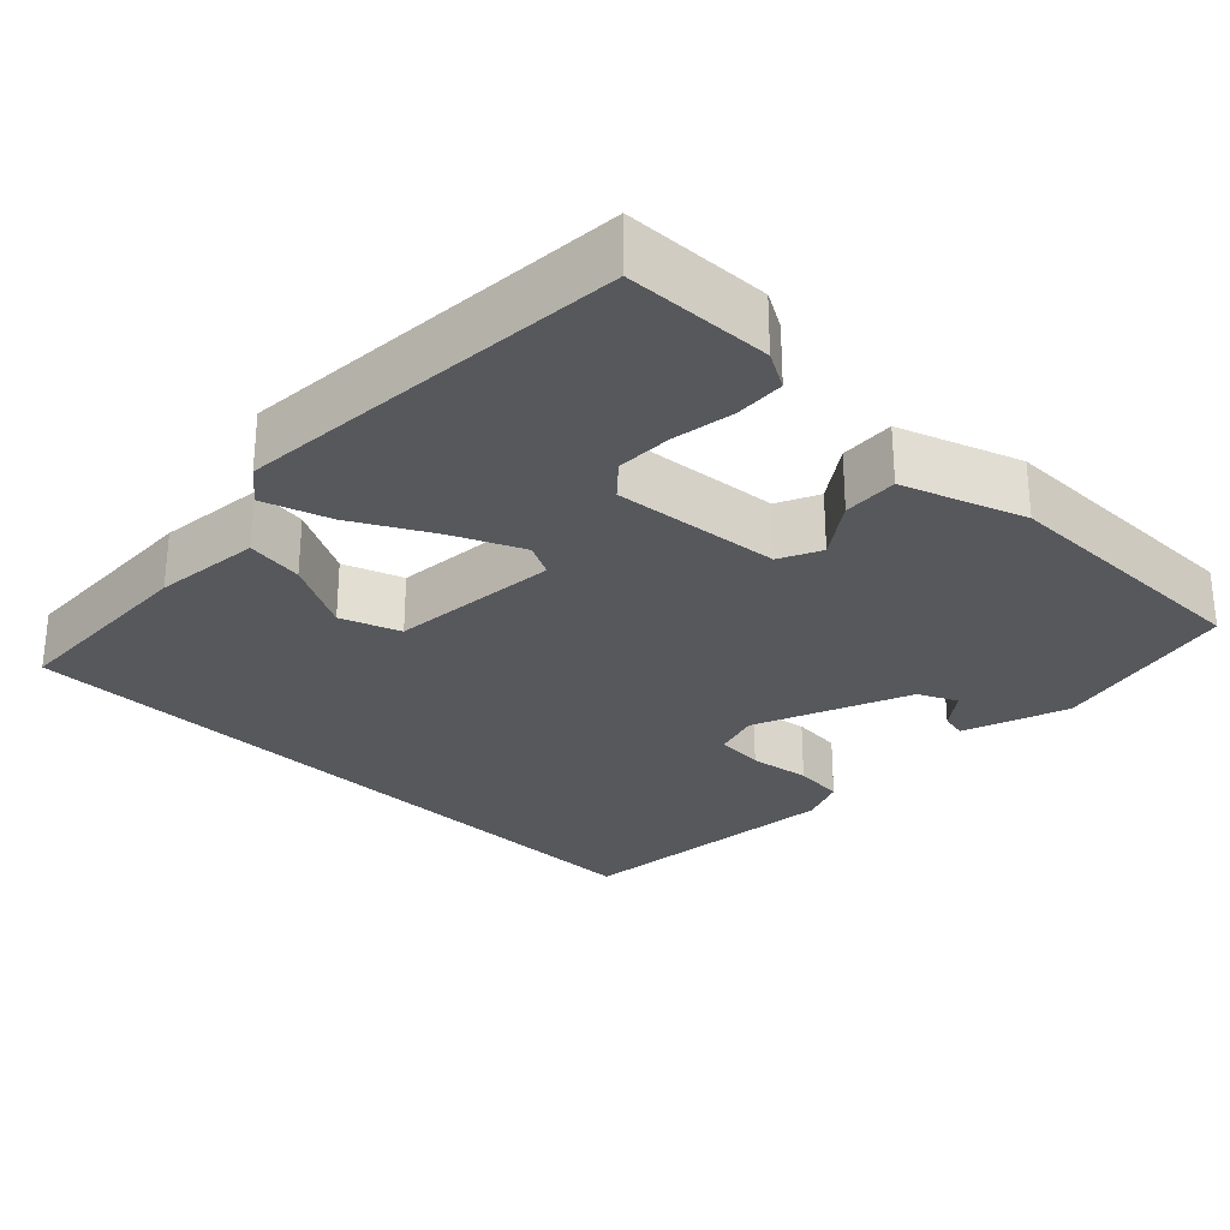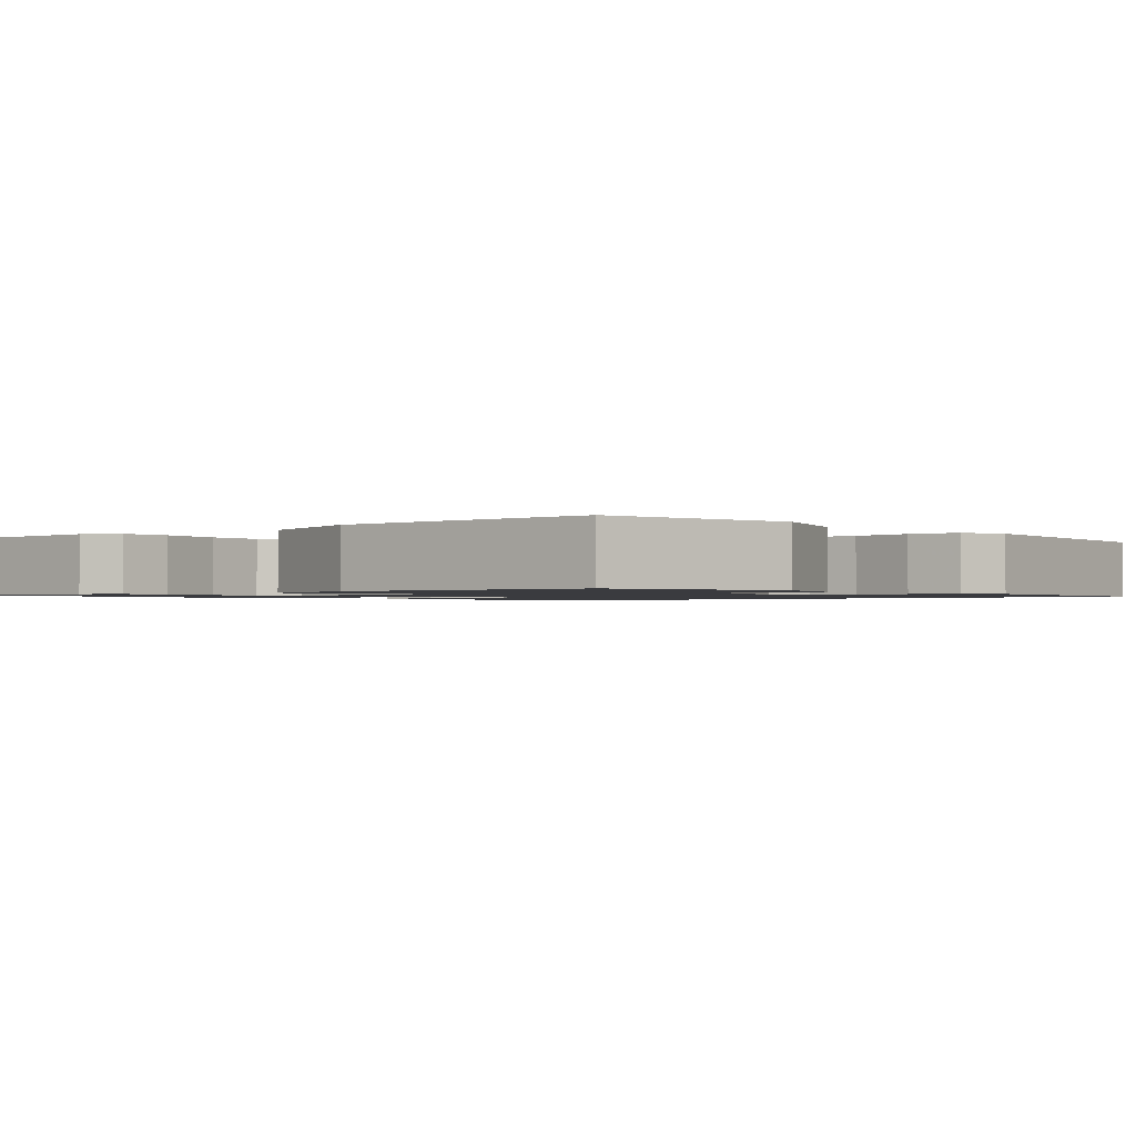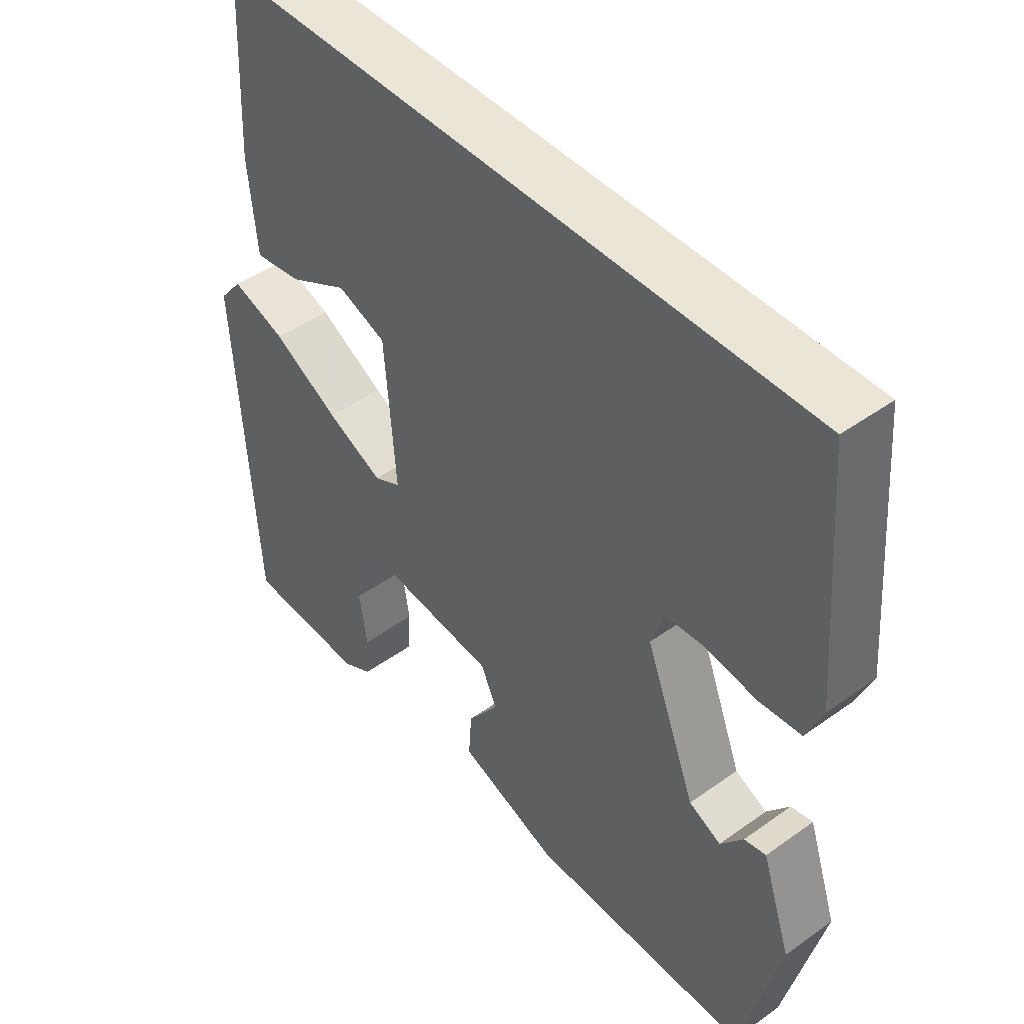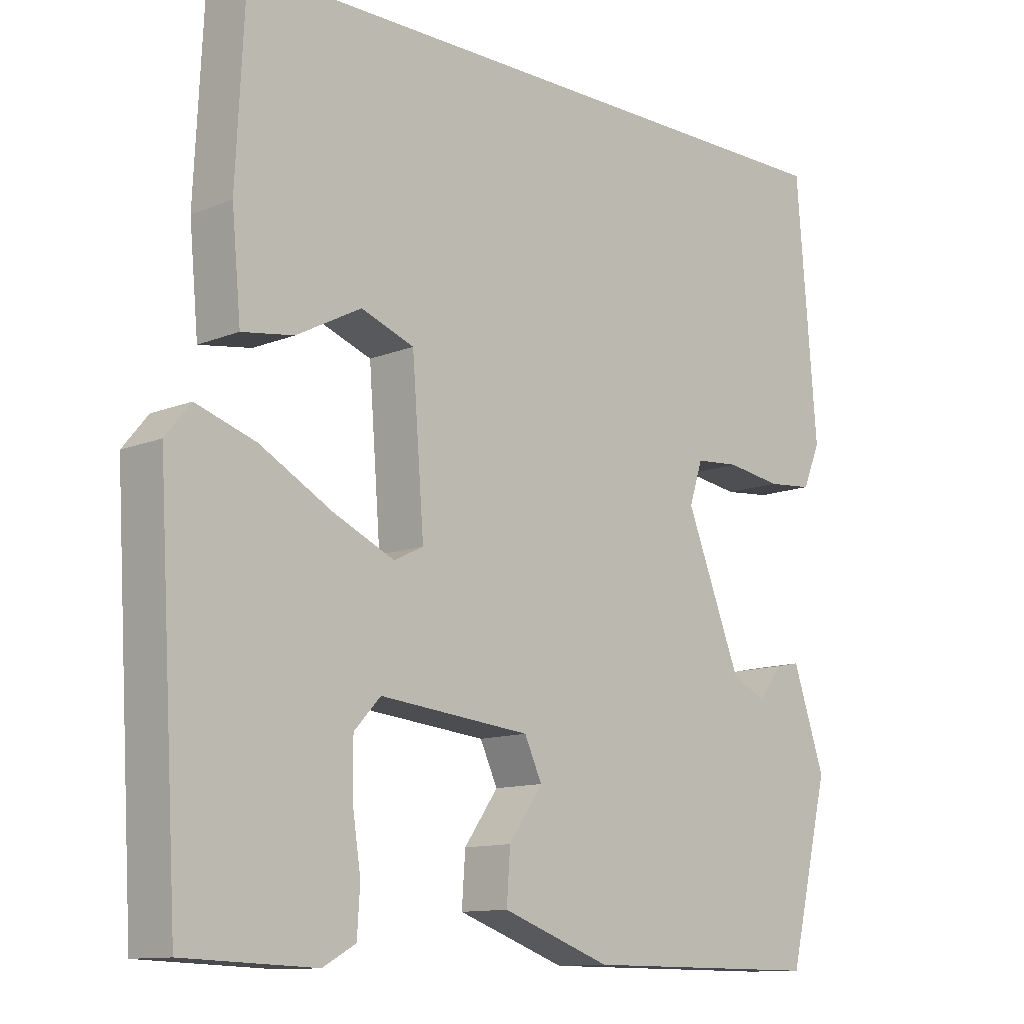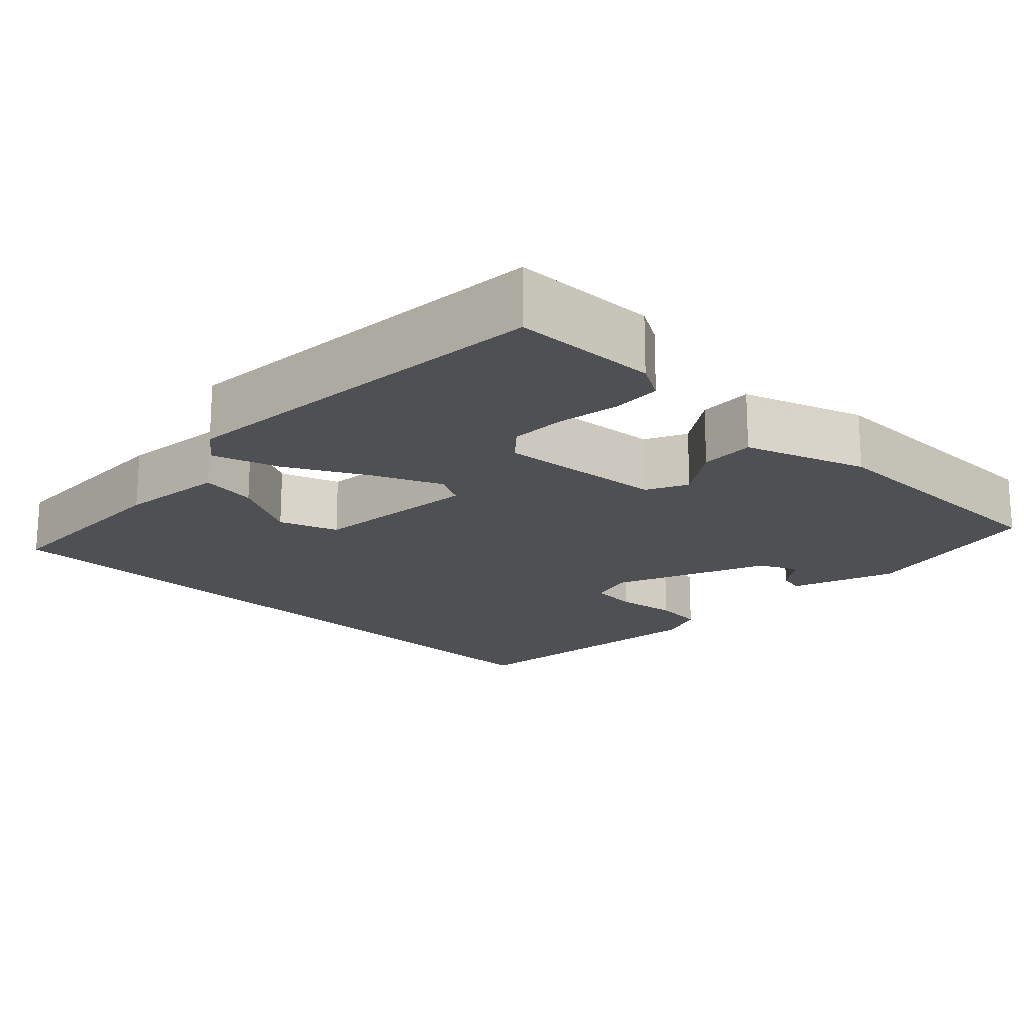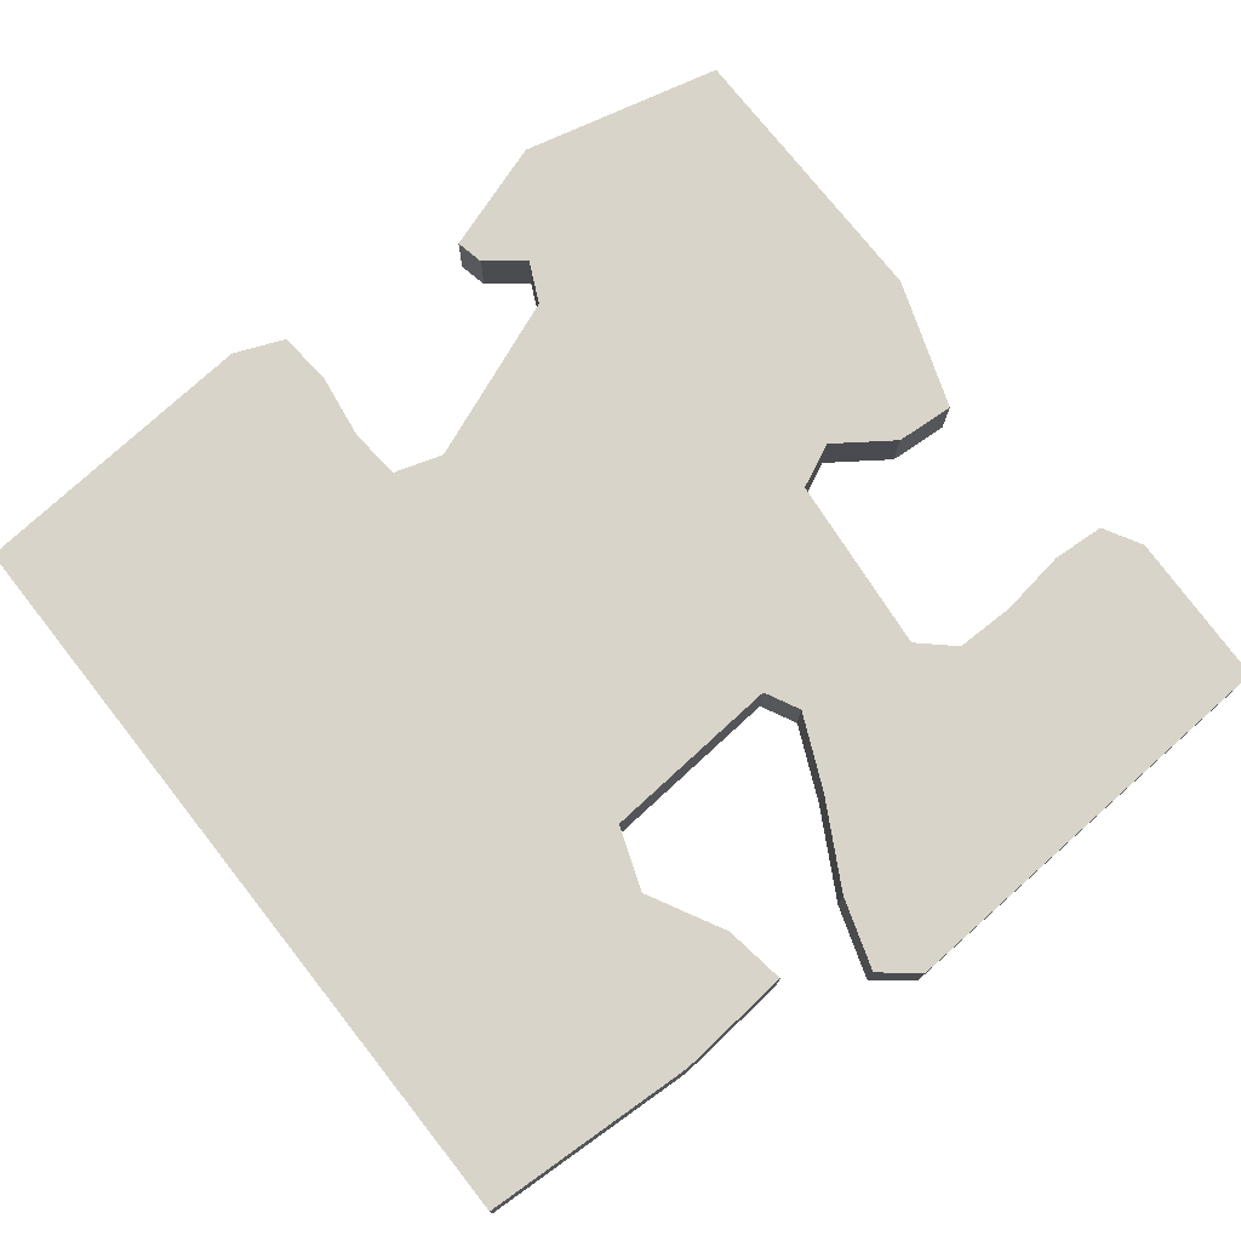
<metadata>
{"format":"obj","ext":"obj","renderer":"f3d","projection":"perspective","resolution":1024,"background":"white","views":[{"elev":-28.0,"azim":135.3,"up":"+Y"},{"elev":-1.3,"azim":-140.2,"up":"+Y"},{"elev":46.0,"azim":-129.4,"up":"+Z"},{"elev":-11.7,"azim":134.6,"up":"+Z"},{"elev":-18.7,"azim":135.0,"up":"+Y"},{"elev":75.2,"azim":51.7,"up":"+Y"}]}
</metadata>
<code>
v 0.448 0.07 0.5
v 0.461 0.07 0.239
v 0.448 0.07 0.1
v 0.374 0.07 0.111
v 0.281 0.07 0.16
v 0.205 0.07 0.132
v 0.188 0.07 -0.088
v 0.23 0.07 -0.109
v 0.318 0.07 -0.069
v 0.421 0.07 -0.012
v 0.506 0.07 0.016
v 0.542 0.07 -0.028
v 0.512 0.07 -0.532
v 0.324 0.07 -0.539
v 0.277 0.07 -0.513
v 0.273 0.07 -0.449
v 0.285 0.07 -0.369
v 0.285 0.07 -0.297
v 0.247 0.07 -0.256
v 0.03 0.07 -0.278
v 0.005 0.07 -0.332
v 0.054 0.07 -0.401
v 0.059 0.07 -0.472
v -0.097 0.07 -0.528
v -0.444 0.07 -0.529
v -0.503 0.07 -0.285
v -0.457 0.07 -0.149
v -0.423 0.07 -0.156
v -0.388 0.07 -0.201
v -0.338 0.07 -0.177
v -0.259 0.07 0.024
v -0.278 0.07 0.083
v -0.341 0.07 0.088
v -0.42 0.07 0.076
v -0.486 0.07 0.082
v -0.511 0.07 0.142
v -0.482 0.07 0.5
v 0.448 0 0.5
v 0.461 0 0.239
v 0.448 0 0.1
v 0.374 0 0.111
v 0.281 0 0.16
v 0.205 0 0.132
v 0.188 0 -0.088
v 0.23 0 -0.109
v 0.318 0 -0.069
v 0.421 0 -0.012
v 0.506 0 0.016
v 0.542 0 -0.028
v 0.512 0 -0.532
v 0.324 0 -0.539
v 0.277 0 -0.513
v 0.273 0 -0.449
v 0.285 0 -0.369
v 0.285 0 -0.297
v 0.247 0 -0.256
v 0.03 0 -0.278
v 0.005 0 -0.332
v 0.054 0 -0.401
v 0.059 0 -0.472
v -0.097 0 -0.528
v -0.444 0 -0.529
v -0.503 0 -0.285
v -0.457 0 -0.149
v -0.423 0 -0.156
v -0.388 0 -0.201
v -0.338 0 -0.177
v -0.259 0 0.024
v -0.278 0 0.083
v -0.341 0 0.088
v -0.42 0 0.076
v -0.486 0 0.082
v -0.511 0 0.142
v -0.482 0 0.5
f 37 1 2
f 36 37 2
f 35 36 2
f 34 35 2
f 33 34 2
f 32 33 2
f 31 32 2
f 27 28 29
f 26 27 29
f 25 26 29
f 25 29 30
f 24 25 30
f 23 24 30
f 22 23 30
f 21 22 30
f 20 21 30 31
f 15 16 17
f 14 15 17
f 13 14 17
f 12 13 17
f 11 12 17
f 10 11 17
f 9 10 17 18
f 8 9 18 19
f 2 3 4 5
f 2 5 6
f 31 2 6
f 19 20 31
f 8 19 31
f 7 8 31
f 6 7 31
f 39 38 74
f 39 74 73
f 39 73 72
f 39 72 71
f 39 71 70
f 39 70 69
f 39 69 68
f 66 65 64
f 66 64 63
f 66 63 62
f 67 66 62
f 67 62 61
f 67 61 60
f 67 60 59
f 67 59 58
f 68 67 58 57
f 54 53 52
f 54 52 51
f 54 51 50
f 54 50 49
f 54 49 48
f 54 48 47
f 55 54 47 46
f 56 55 46 45
f 42 41 40 39
f 43 42 39
f 43 39 68
f 68 57 56
f 68 56 45
f 68 45 44
f 68 44 43
f 1 38 39 2
f 2 39 40 3
f 3 40 41 4
f 4 41 42 5
f 5 42 43 6
f 6 43 44 7
f 7 44 45 8
f 8 45 46 9
f 9 46 47 10
f 10 47 48 11
f 11 48 49 12
f 12 49 50 13
f 13 50 51 14
f 14 51 52 15
f 15 52 53 16
f 16 53 54 17
f 17 54 55 18
f 18 55 56 19
f 19 56 57 20
f 20 57 58 21
f 21 58 59 22
f 22 59 60 23
f 23 60 61 24
f 24 61 62 25
f 25 62 63 26
f 26 63 64 27
f 27 64 65 28
f 28 65 66 29
f 29 66 67 30
f 30 67 68 31
f 31 68 69 32
f 32 69 70 33
f 33 70 71 34
f 34 71 72 35
f 35 72 73 36
f 36 73 74 37
f 37 74 38 1

</code>
